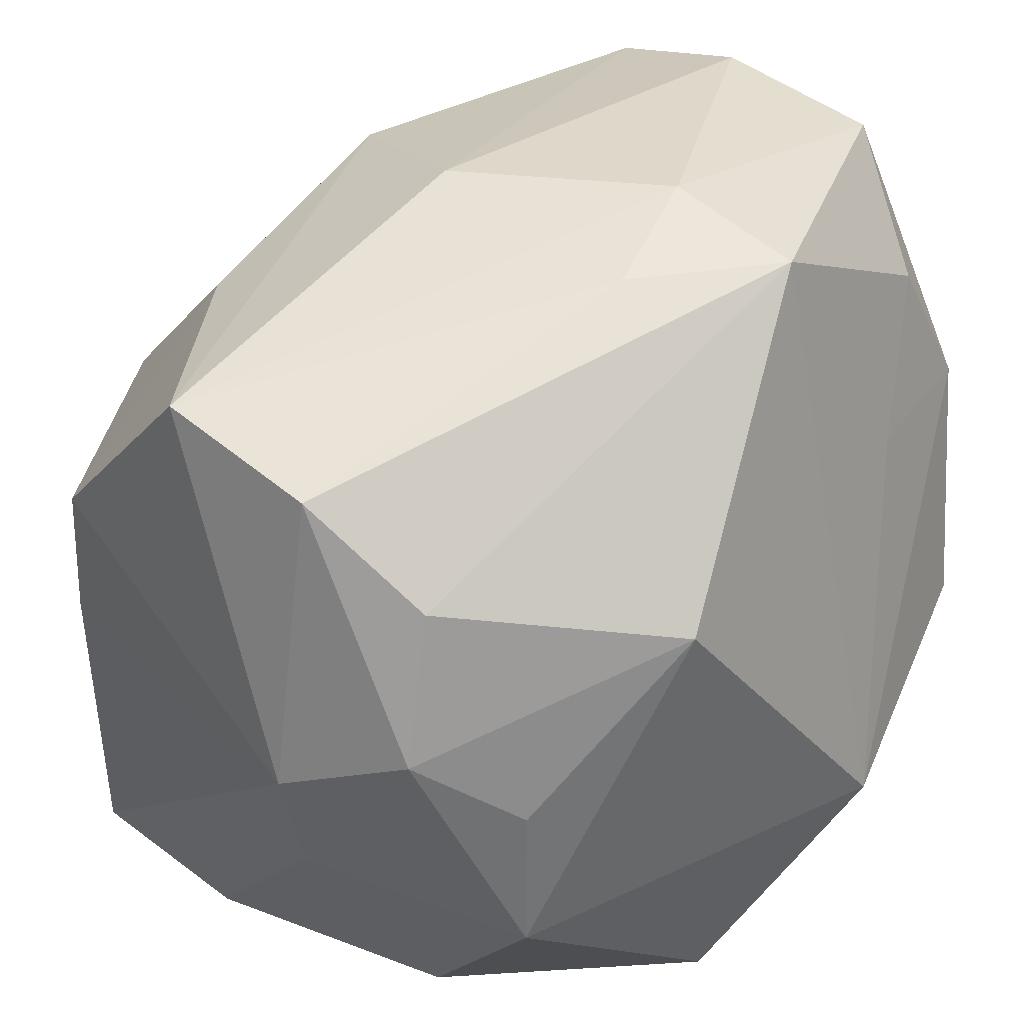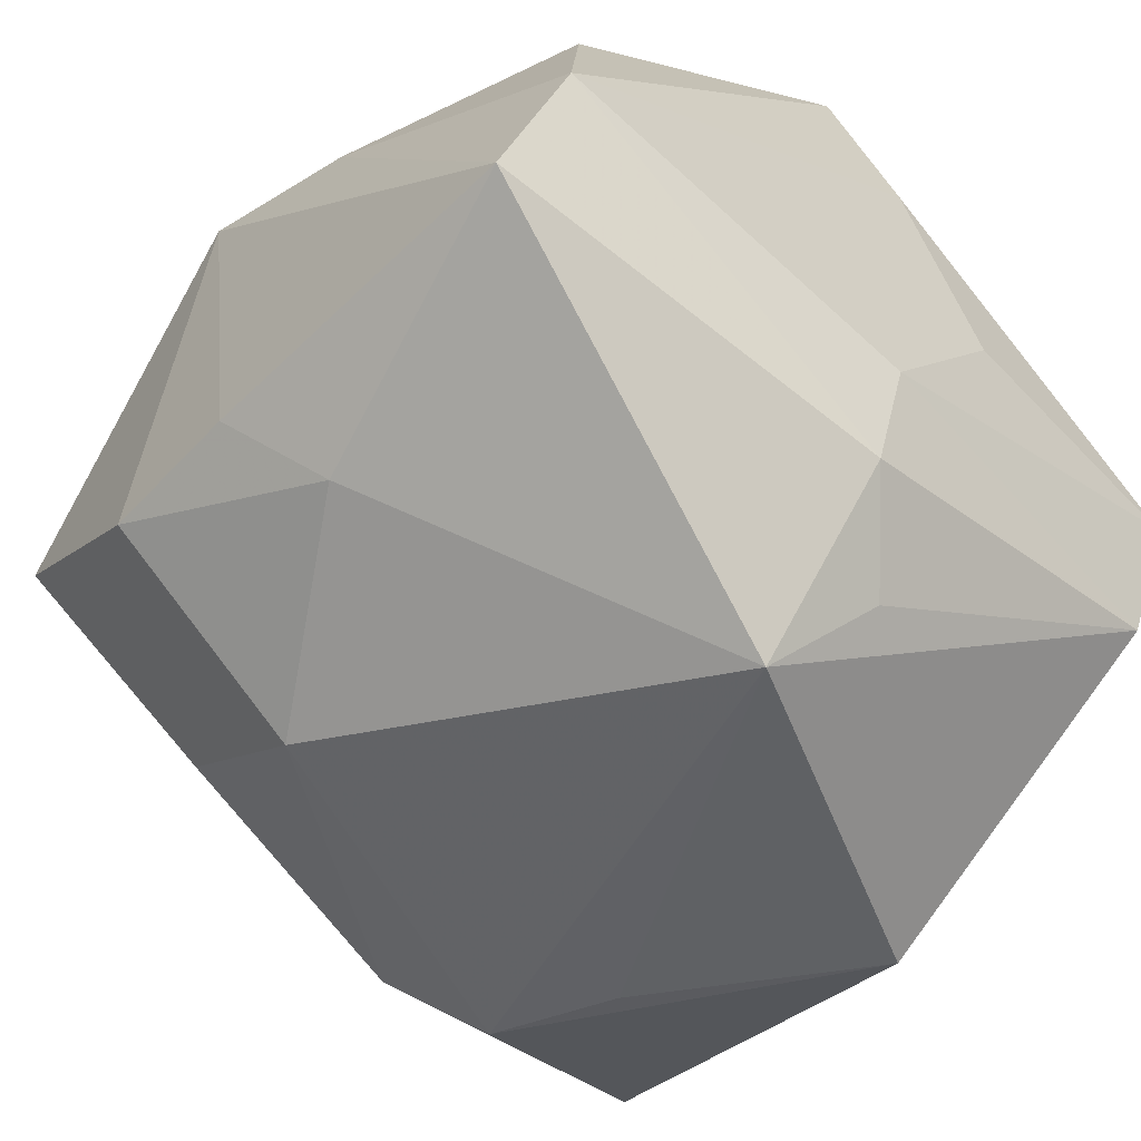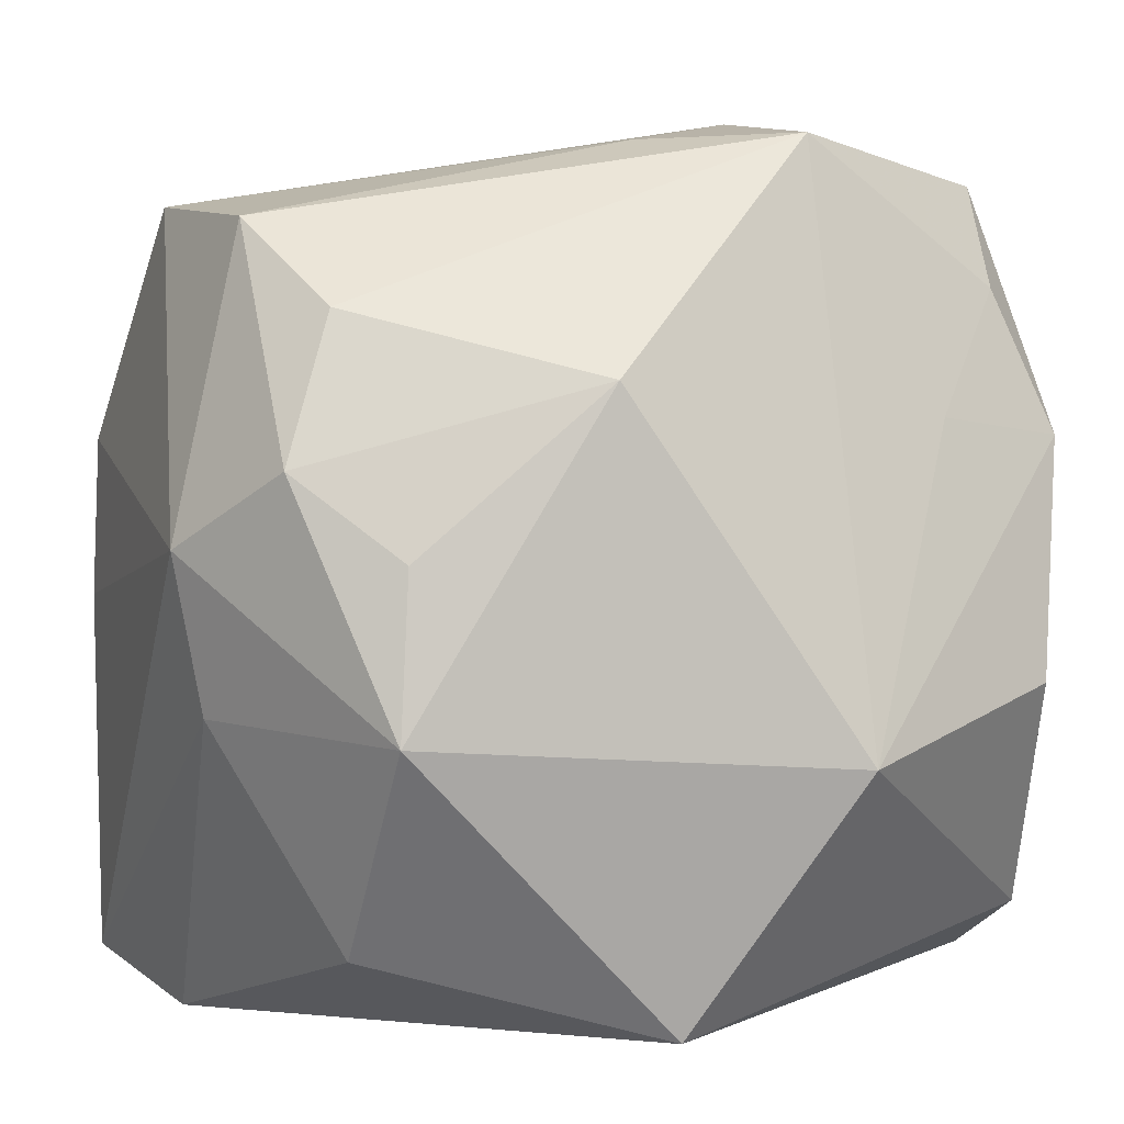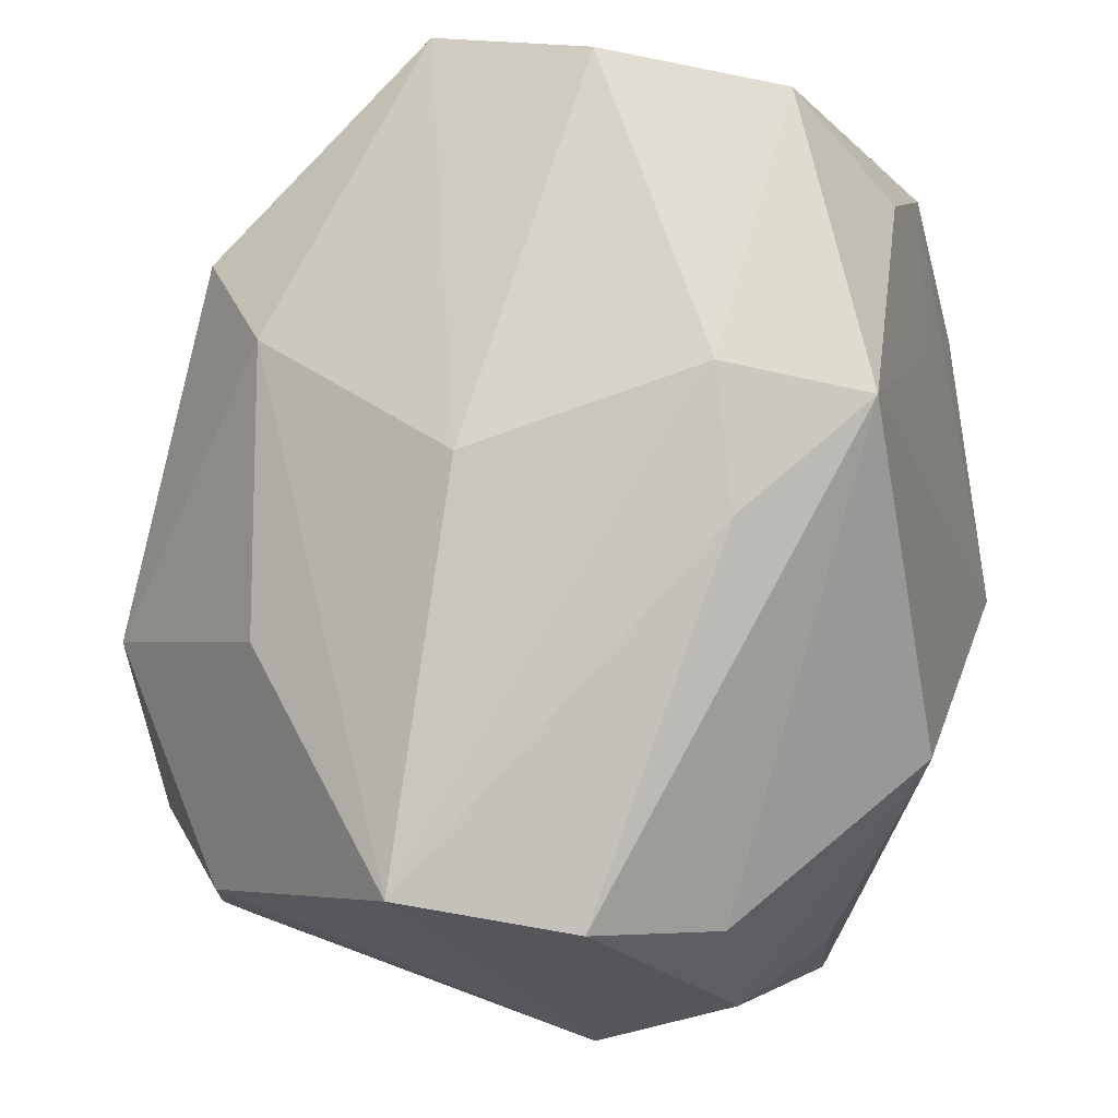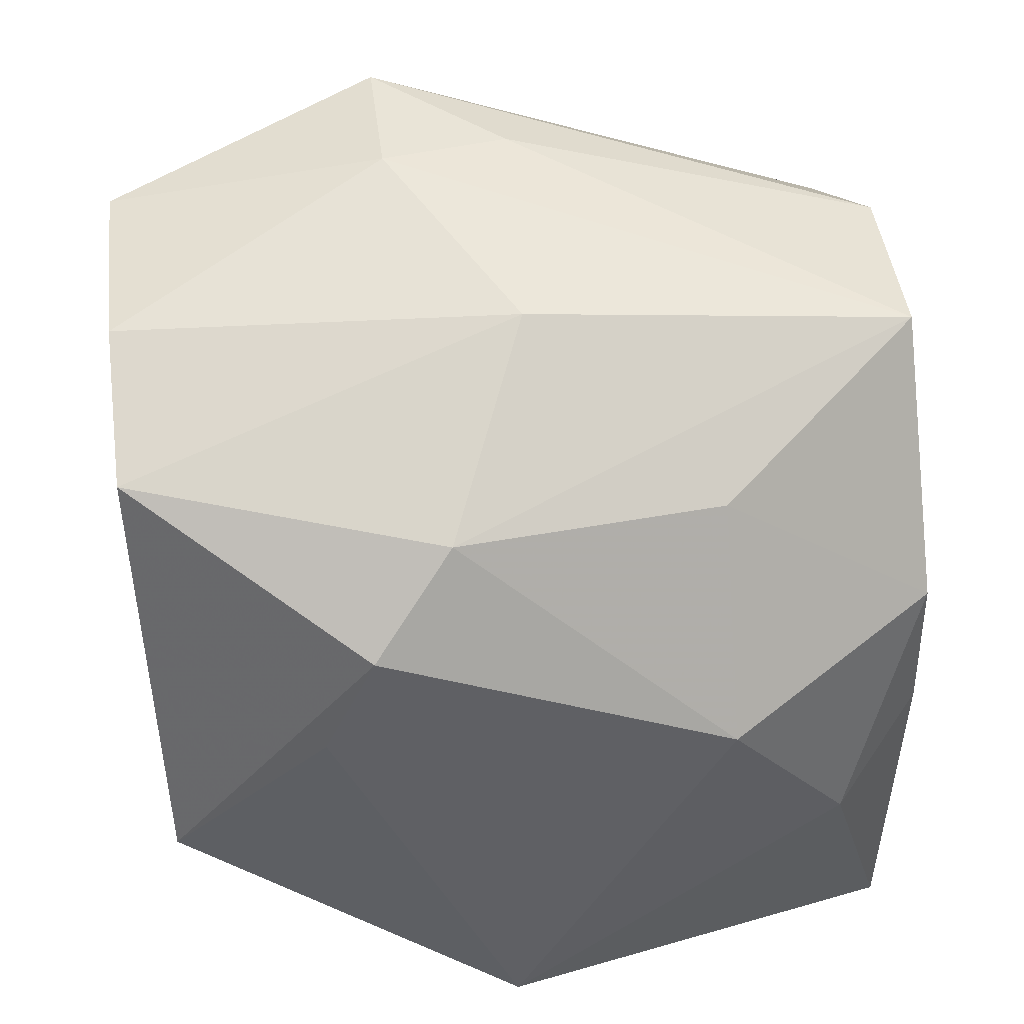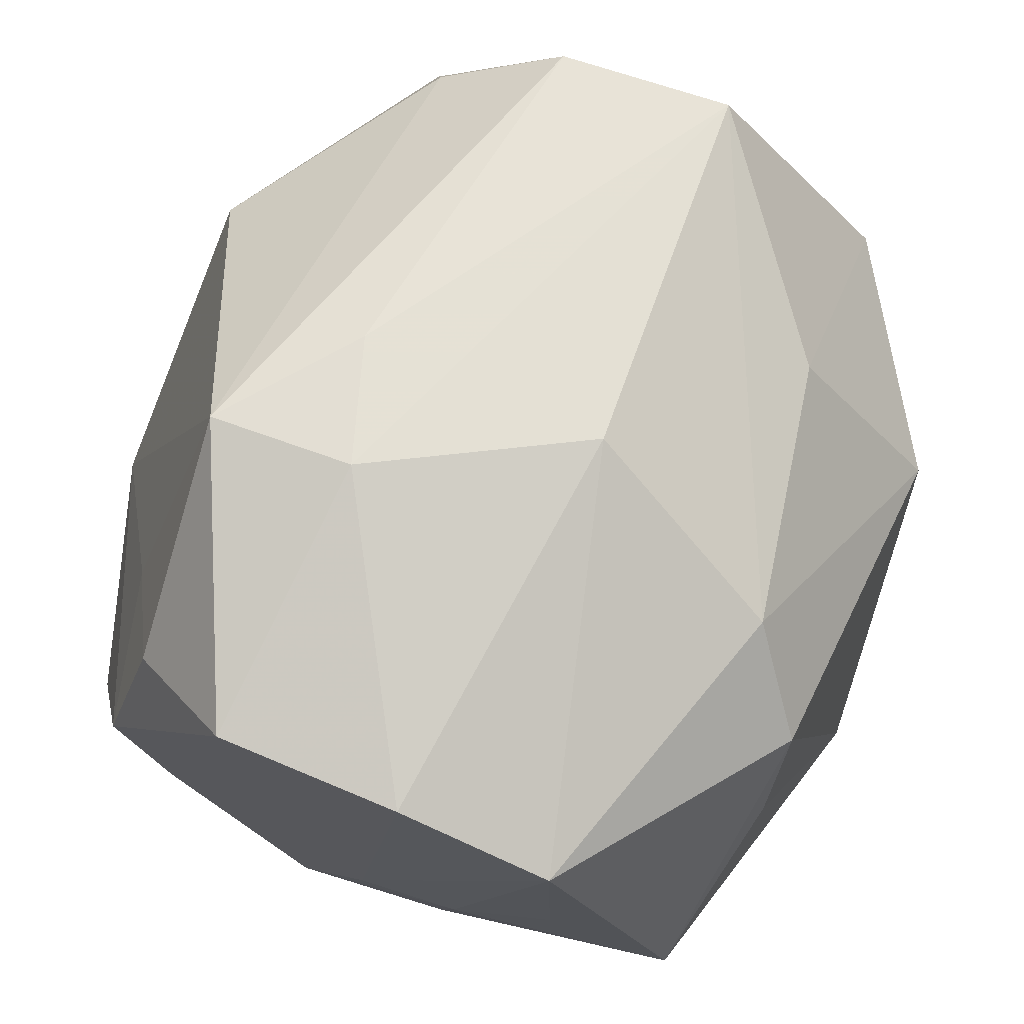
<metadata>
{"format":"obj","ext":"obj","renderer":"f3d","projection":"perspective","resolution":1024,"background":"white","views":[{"elev":42.4,"azim":-37.0,"up":"+Y"},{"elev":-52.3,"azim":-41.3,"up":"+Z"},{"elev":3.1,"azim":-19.0,"up":"+Y"},{"elev":79.2,"azim":-69.4,"up":"+Y"},{"elev":50.4,"azim":-176.6,"up":"+Y"},{"elev":75.4,"azim":121.5,"up":"+Y"}]}
</metadata>
<code>
v -0.03181 -0.03385 -0.004047
v -0.02356 -0.00896 0.03291
v 0.03538 -0.03143 0.002726
v -0.03673 0.004713 0.01671
v -0.03673 -0.0005771 -0.01649
v 0.01313 0.01173 -0.03372
v -0.007337 0.01731 0.0337
v 0.03579 -0.01198 0.01592
v 0.0009296 -0.03385 -0.01031
v -0.001367 0.03673 -0.007941
v -0.03398 -0.008159 0.01518
v -0.03066 -0.006658 -0.02461
v 0.03003 0.001778 -0.02258
v -0.03033 0.01076 0.02634
v -0.0004318 -0.03189 -0.02059
v 0.03007 0.02971 -0.02211
v -0.0364 0.01266 -0.01559
v 0.003055 0.02881 -0.02595
v -0.02045 0.01078 -0.03034
v 0.001245 0.03656 0.01283
v -0.001102 -0.03214 0.03032
v -0.03056 0.02984 0.01331
v 0.03217 -0.006597 0.02476
v 0.03193 -0.02936 -0.01145
v 0.004694 -0.02582 -0.02759
v -0.03342 0.03135 -0.001195
v -0.02603 0.0227 0.02307
v -0.02431 -0.02627 0.02081
v -0.02255 0.00408 0.03161
v 0.0343 -0.01922 -0.00419
v 0.01128 0.03853 0.00764
v 0.01346 0.03693 0.01964
v 0.03463 -0.02586 0.01459
v -0.03603 -0.03094 -0.01792
v 0.01223 -0.01146 0.03595
v 0.008839 0.02211 -0.03284
v 0.004664 -0.03375 0.01949
v 0.0324 -0.01481 -0.01359
v 0.01215 -0.03385 0.003886
v 0.03452 0.03415 0.00567
v 0.02707 -0.004774 -0.03315
v 0.03217 0.0343 -0.009525
v 0.02406 0.01456 0.02275
v 0.03658 0.01309 0.01772
v 0.03146 0.02508 0.01607
v -0.01857 0.02625 -0.01823
v -0.002801 -0.02123 -0.03636
f 32 7 35
f 22 26 4
f 33 23 35
f 16 41 36
f 10 26 31
f 19 36 47
f 31 32 40
f 20 32 31
f 20 22 32
f 31 26 20
f 26 22 20
f 47 41 24
f 3 24 38
f 38 24 41
f 6 41 47
f 47 36 6
f 6 36 41
f 26 10 18
f 36 19 18
f 16 36 18
f 18 10 16
f 7 32 27
f 32 22 27
f 47 15 34
f 34 15 1
f 4 5 34
f 4 26 17
f 17 5 4
f 35 23 44
f 1 15 9
f 9 24 3
f 15 24 9
f 25 15 47
f 47 24 25
f 25 24 15
f 13 41 16
f 16 38 13
f 13 38 41
f 30 38 16
f 3 38 30
f 30 44 3
f 40 44 30
f 26 18 46
f 46 18 19
f 46 17 26
f 19 17 46
f 14 29 7
f 7 27 14
f 14 22 4
f 14 27 22
f 12 19 47
f 47 34 12
f 12 34 5
f 12 17 19
f 5 17 12
f 1 28 11
f 4 34 11
f 11 34 1
f 21 33 35
f 1 37 21
f 21 28 1
f 3 33 21
f 21 37 3
f 45 40 32
f 45 44 40
f 23 33 8
f 8 44 23
f 8 33 3
f 3 44 8
f 39 37 1
f 1 9 39
f 3 37 39
f 39 9 3
f 42 30 16
f 40 30 42
f 31 40 42
f 42 10 31
f 16 10 42
f 29 14 2
f 28 21 2
f 2 14 4
f 4 11 2
f 2 11 28
f 7 29 2
f 2 21 35
f 35 7 2
f 35 44 43
f 44 45 43
f 43 32 35
f 43 45 32

</code>
